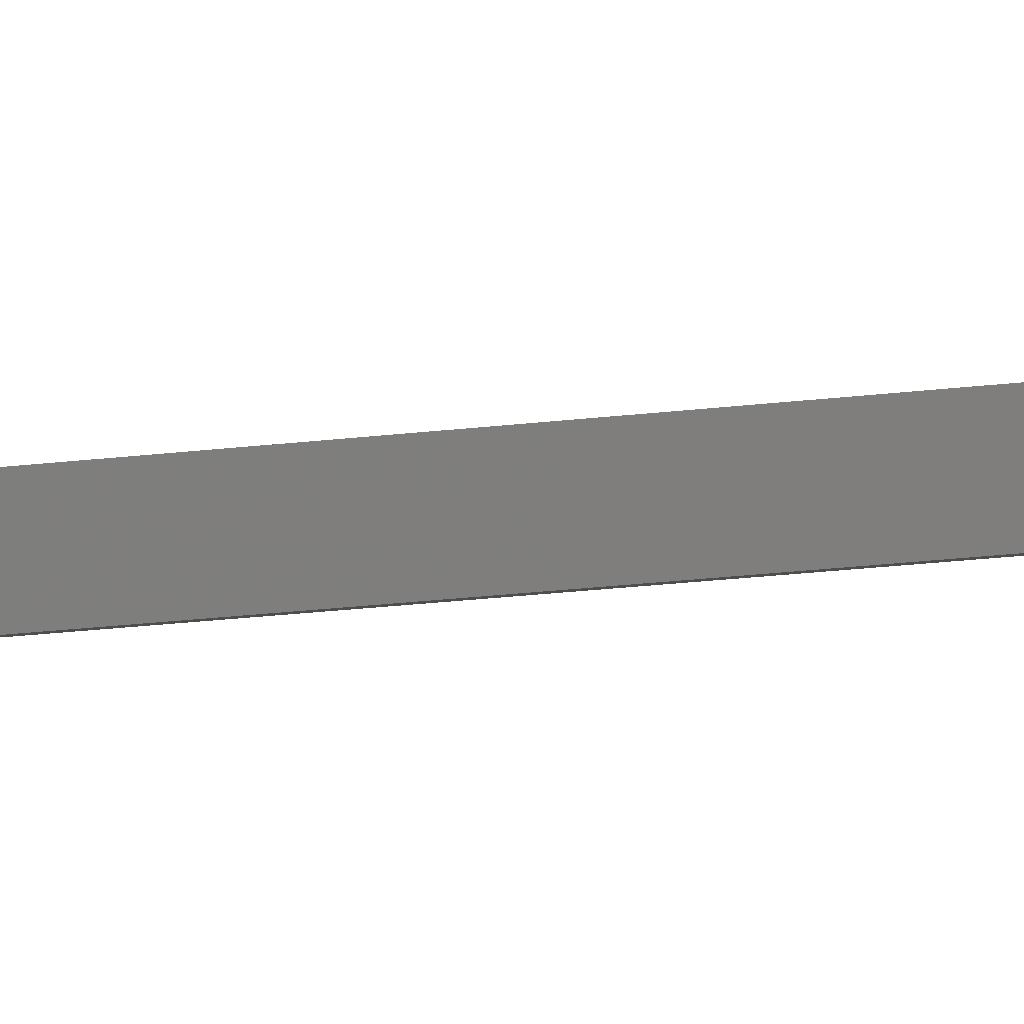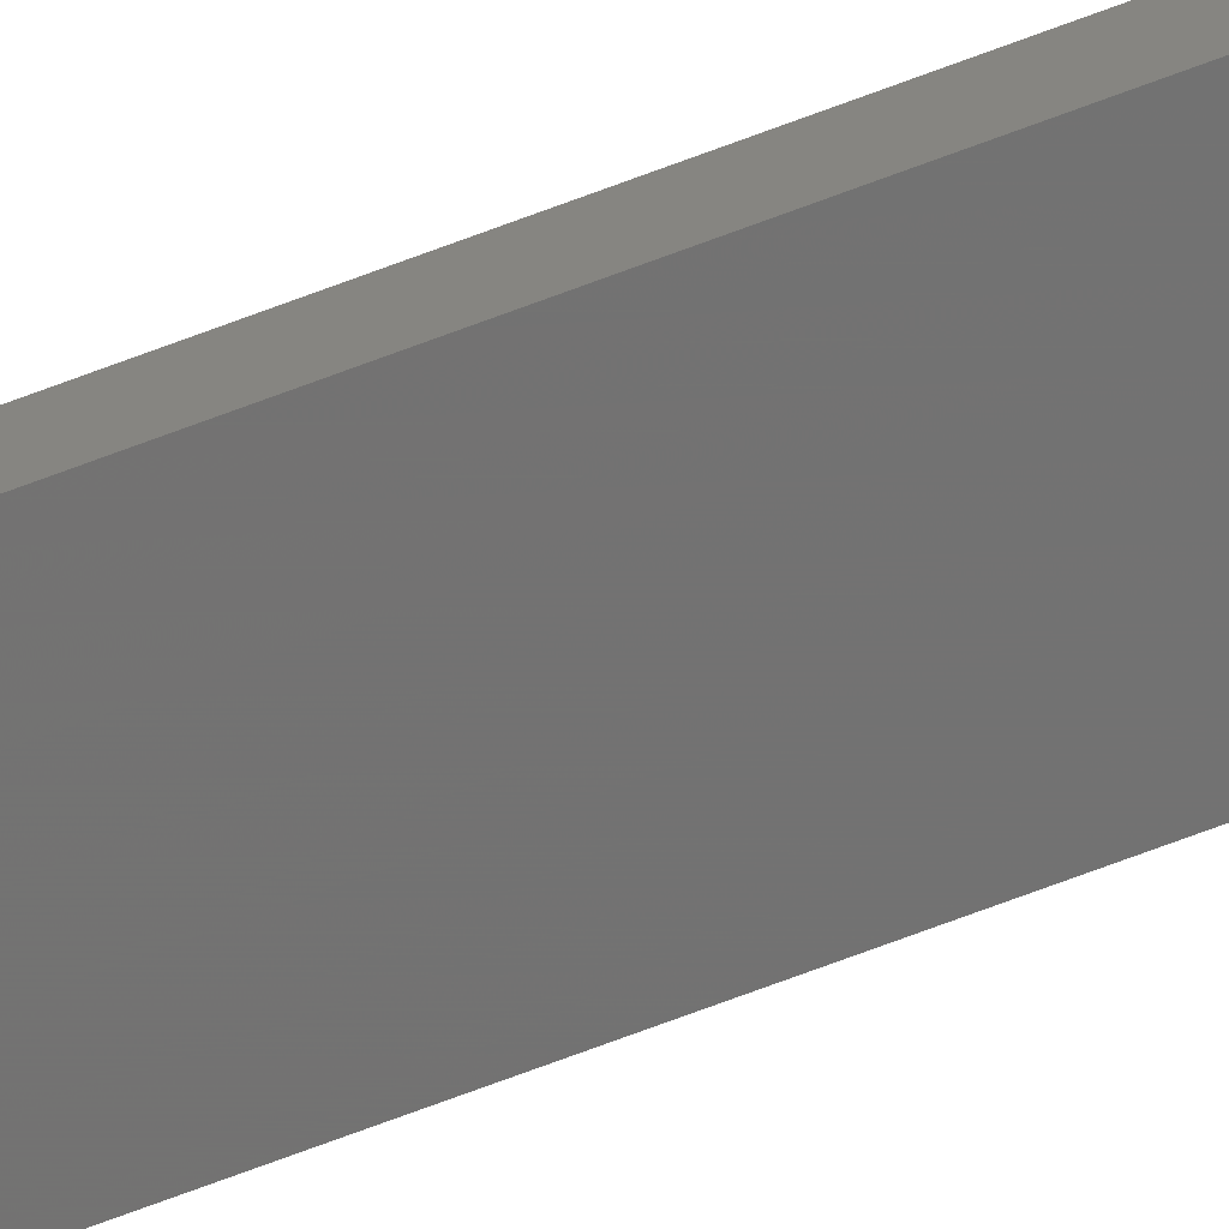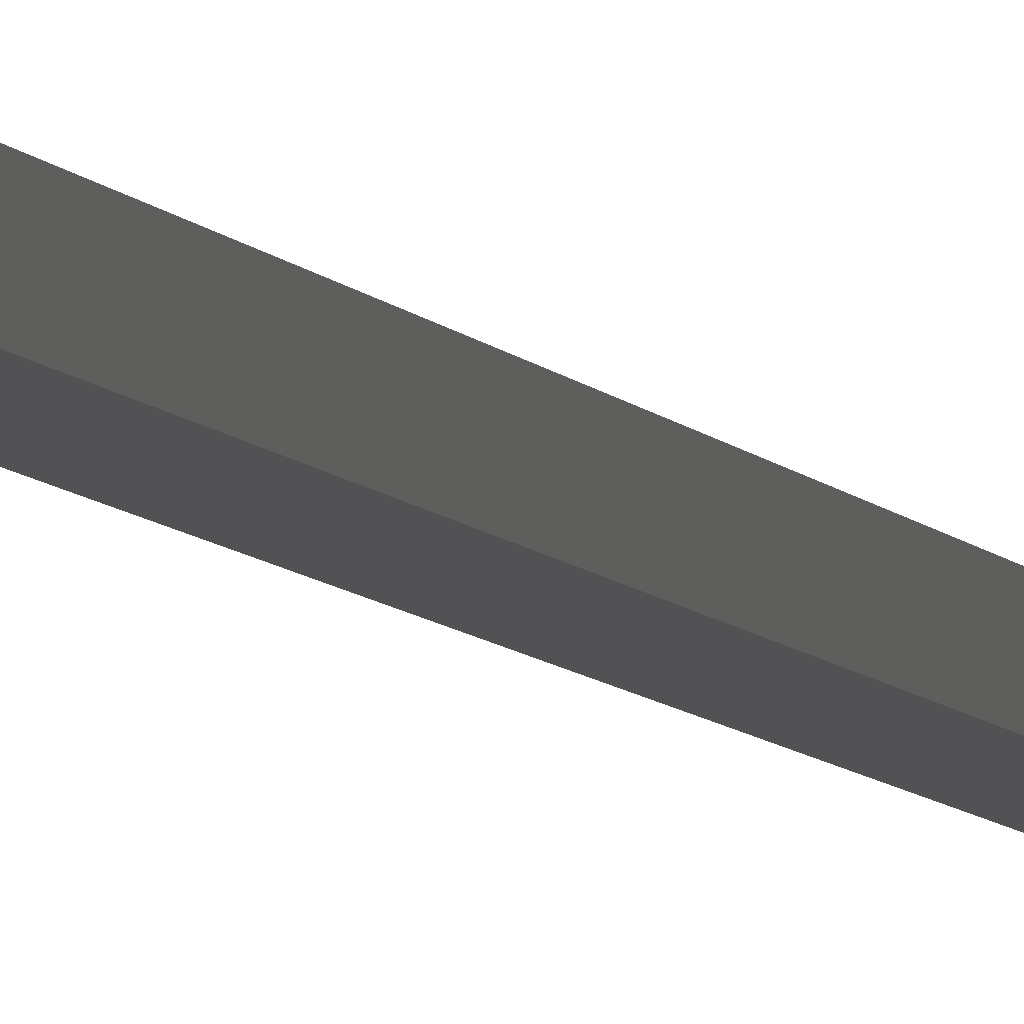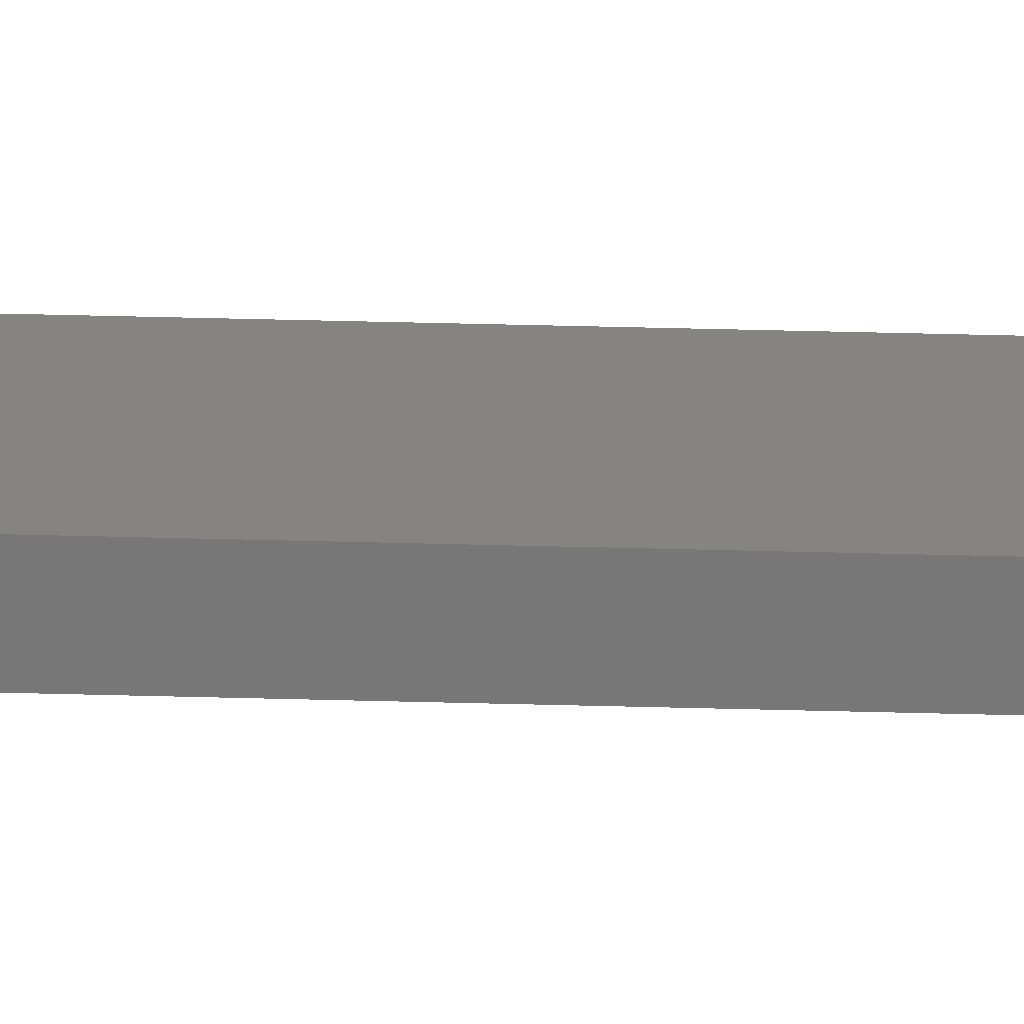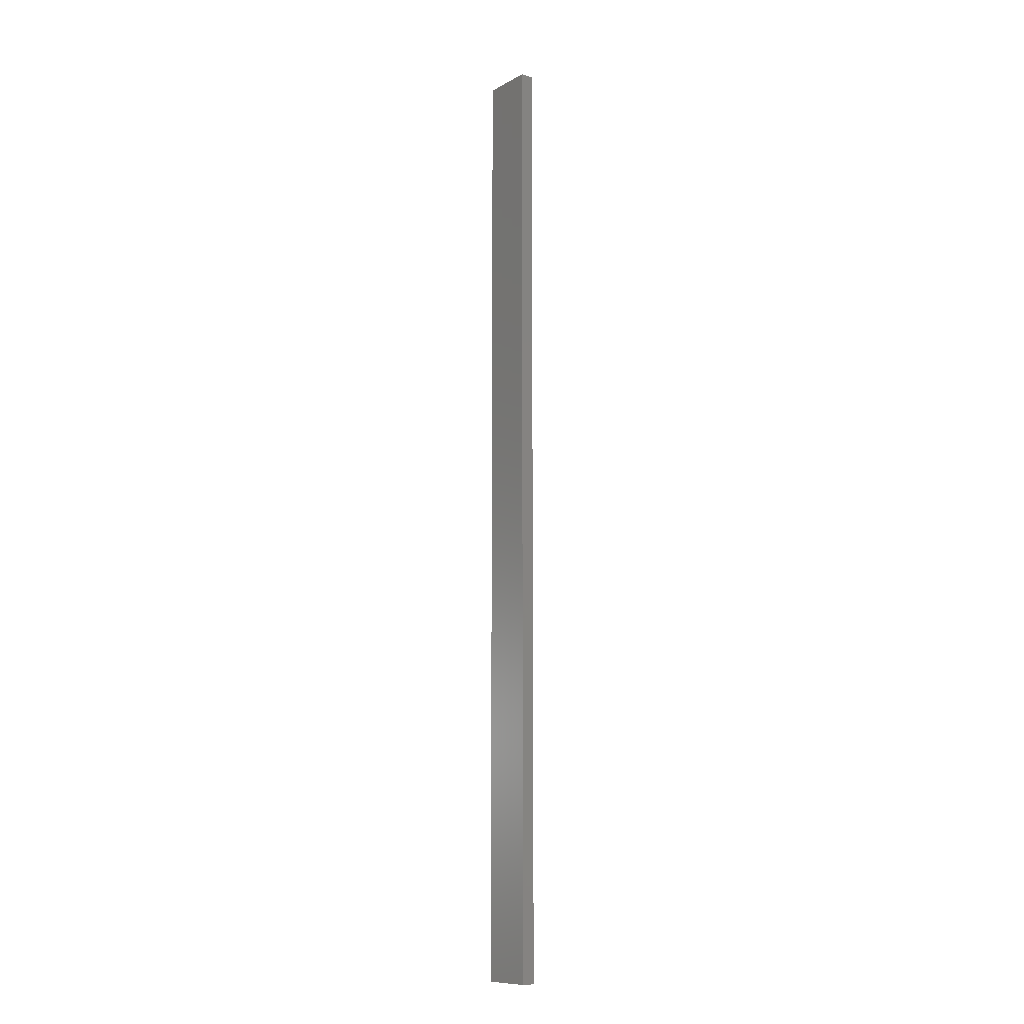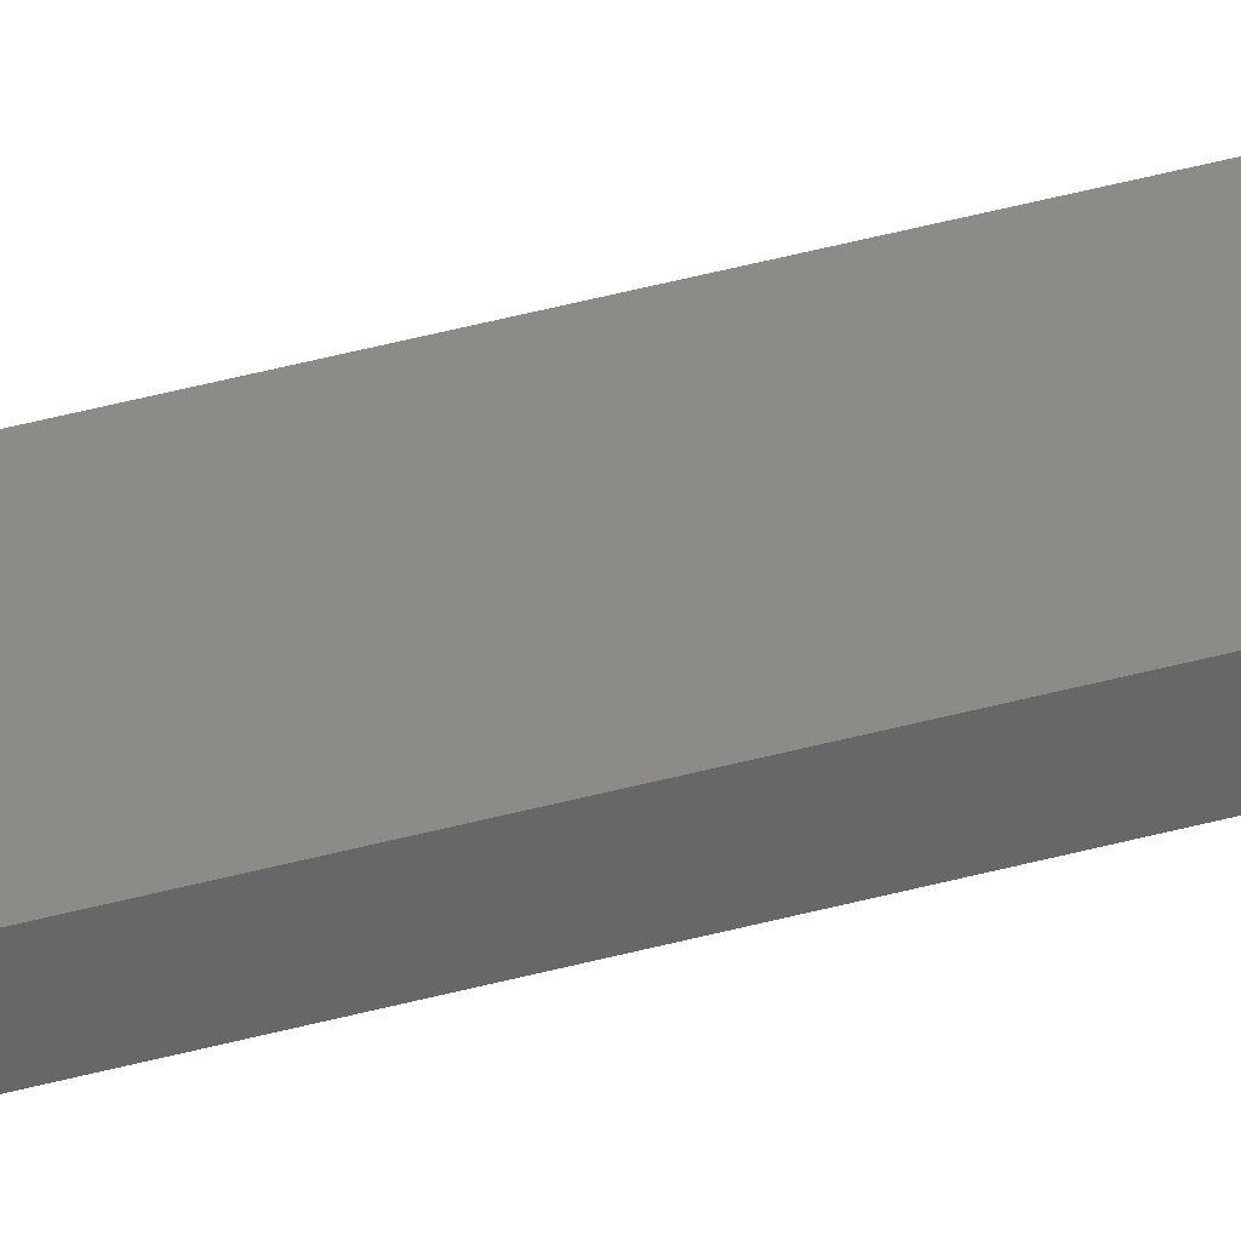
<metadata>
{"format":"stl","ext":"stl","renderer":"f3d","projection":"perspective","resolution":1024,"background":"white","views":[{"elev":-11.5,"azim":-67.8,"up":"+Y"},{"elev":-75.6,"azim":-69.8,"up":"+Y"},{"elev":-5.0,"azim":-167.2,"up":"+Y"},{"elev":31.5,"azim":92.4,"up":"+Y"},{"elev":-10.7,"azim":-115.3,"up":"+Z"},{"elev":47.8,"azim":73.3,"up":"+Y"}]}
</metadata>
<code>
# stl→obj: 16 verts, 28 faces
v 18.96 -2.419 -70.16
v 18.96 -2.419 -73.75
v 19.02 -2.405 -73.75
v 19.02 -2.405 -70.16
v 19.09 -2.391 -73.75
v 19.09 -2.391 -70.16
v 19.15 -2.377 -70.16
v 19.15 -2.377 -73.75
v 19.14 -2.328 -70.16
v 19.14 -2.328 -73.75
v 18.95 -2.37 -73.75
v 19.01 -2.356 -70.16
v 19.01 -2.356 -73.75
v 19.08 -2.342 -73.75
v 18.95 -2.37 -70.16
v 19.08 -2.342 -70.16
f 1 2 3
f 4 3 5
f 4 1 3
f 6 4 5
f 7 5 8
f 7 6 5
f 9 7 8
f 9 8 10
f 11 12 13
f 13 12 14
f 15 12 11
f 12 16 14
f 14 9 10
f 16 9 14
f 1 15 11
f 1 11 2
f 9 16 7
f 16 6 7
f 16 12 6
f 12 4 6
f 12 15 4
f 15 1 4
f 14 10 8
f 5 14 8
f 13 14 5
f 3 13 5
f 2 11 13
f 2 13 3

</code>
